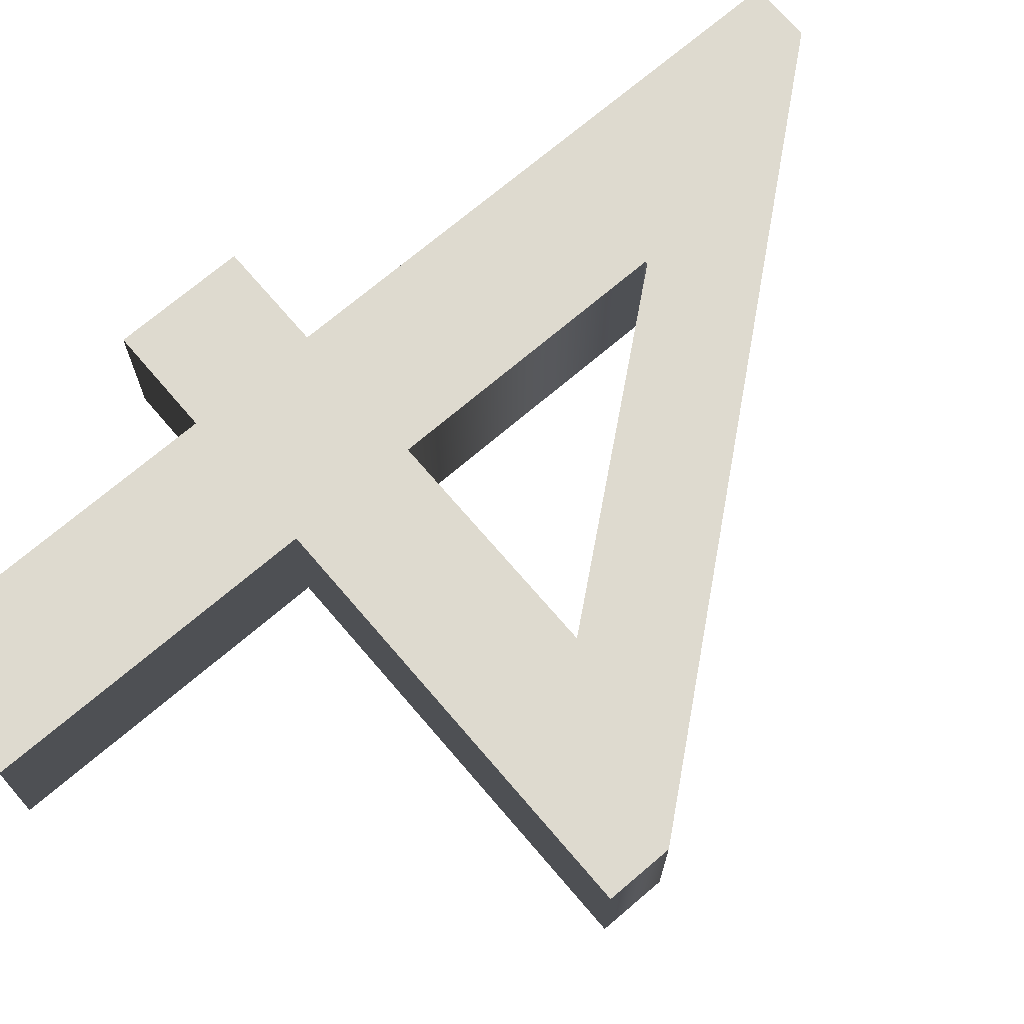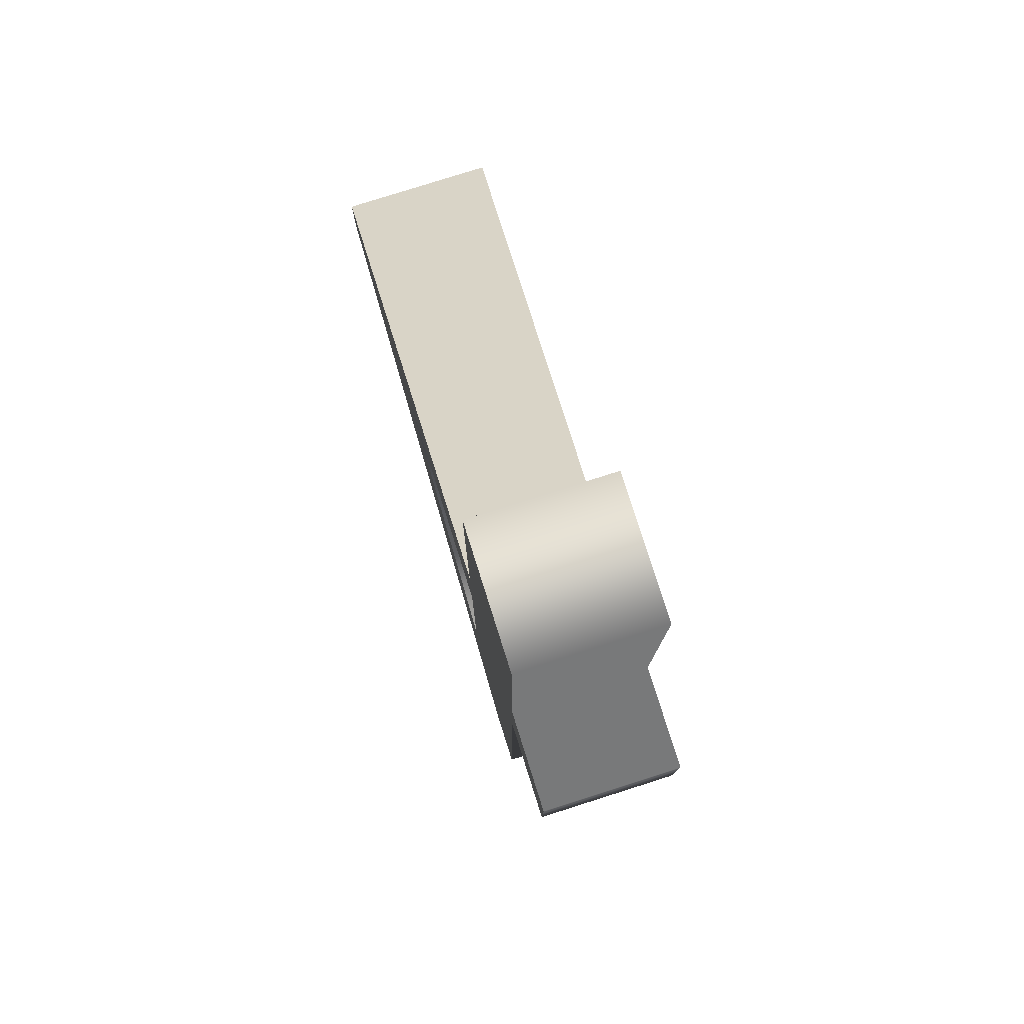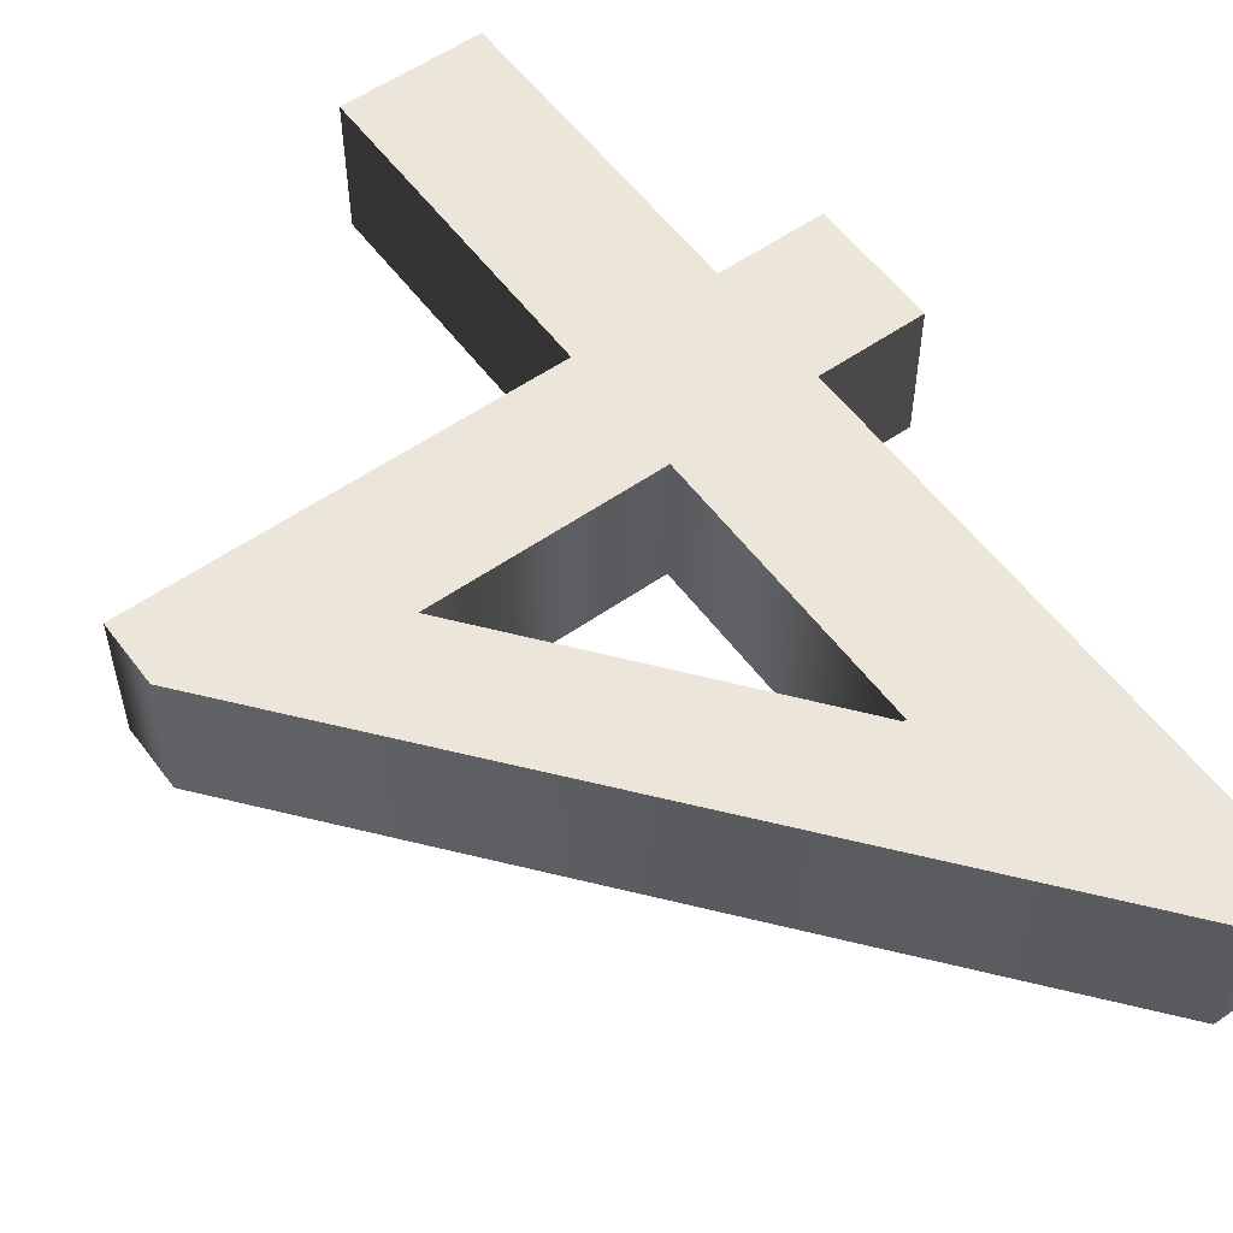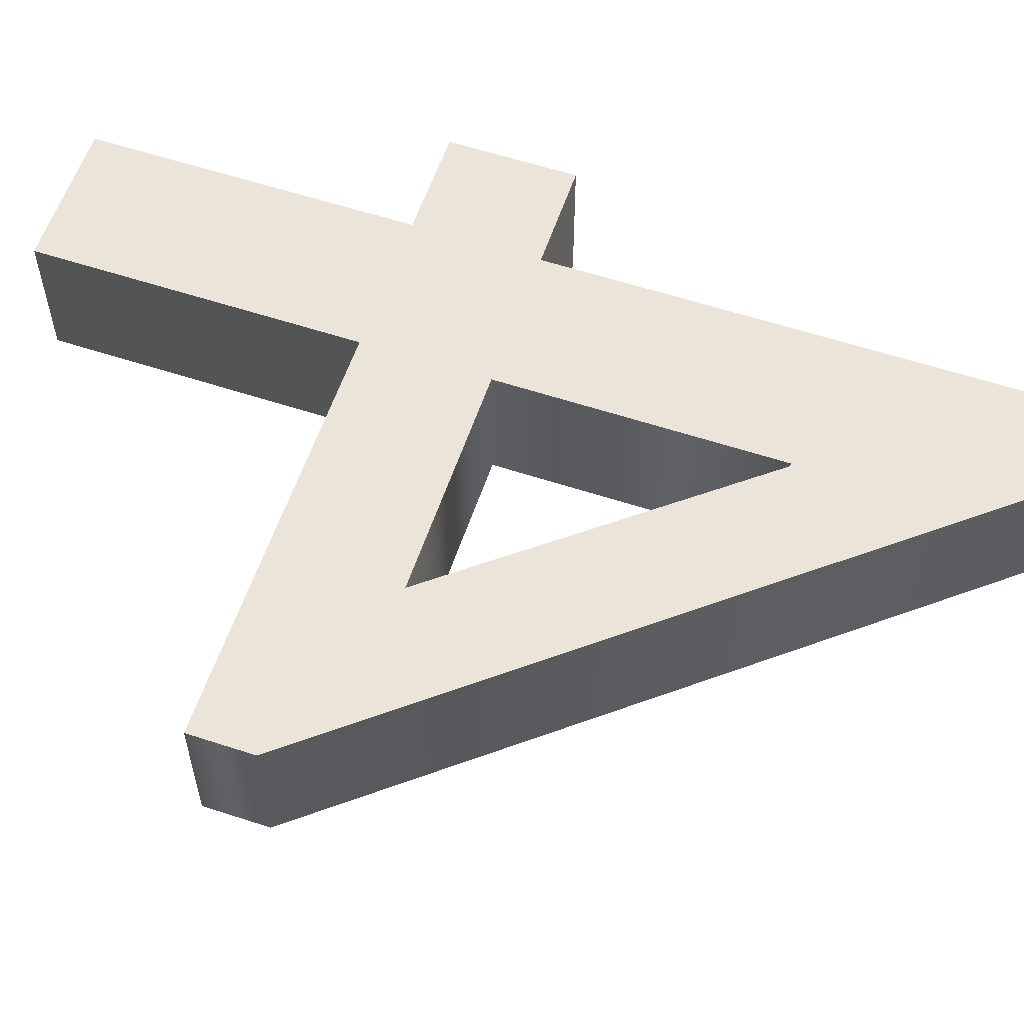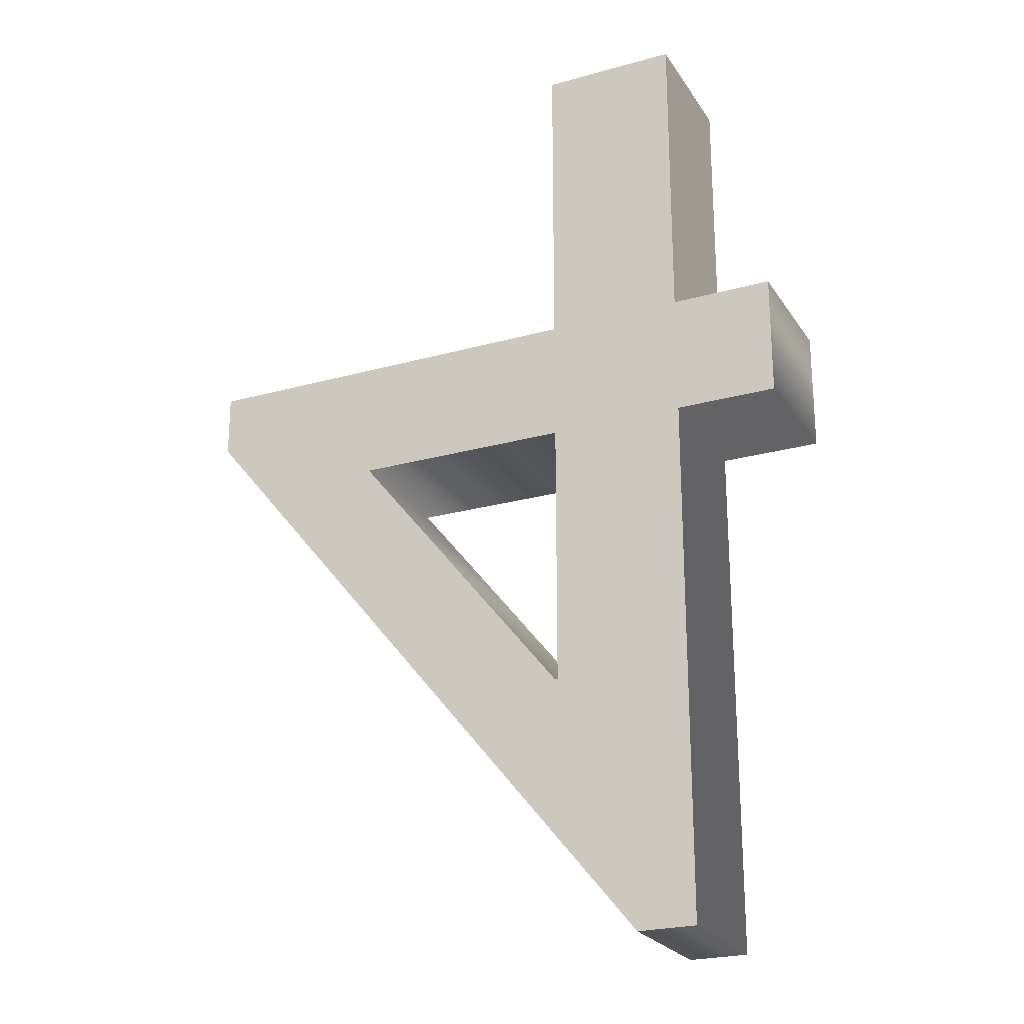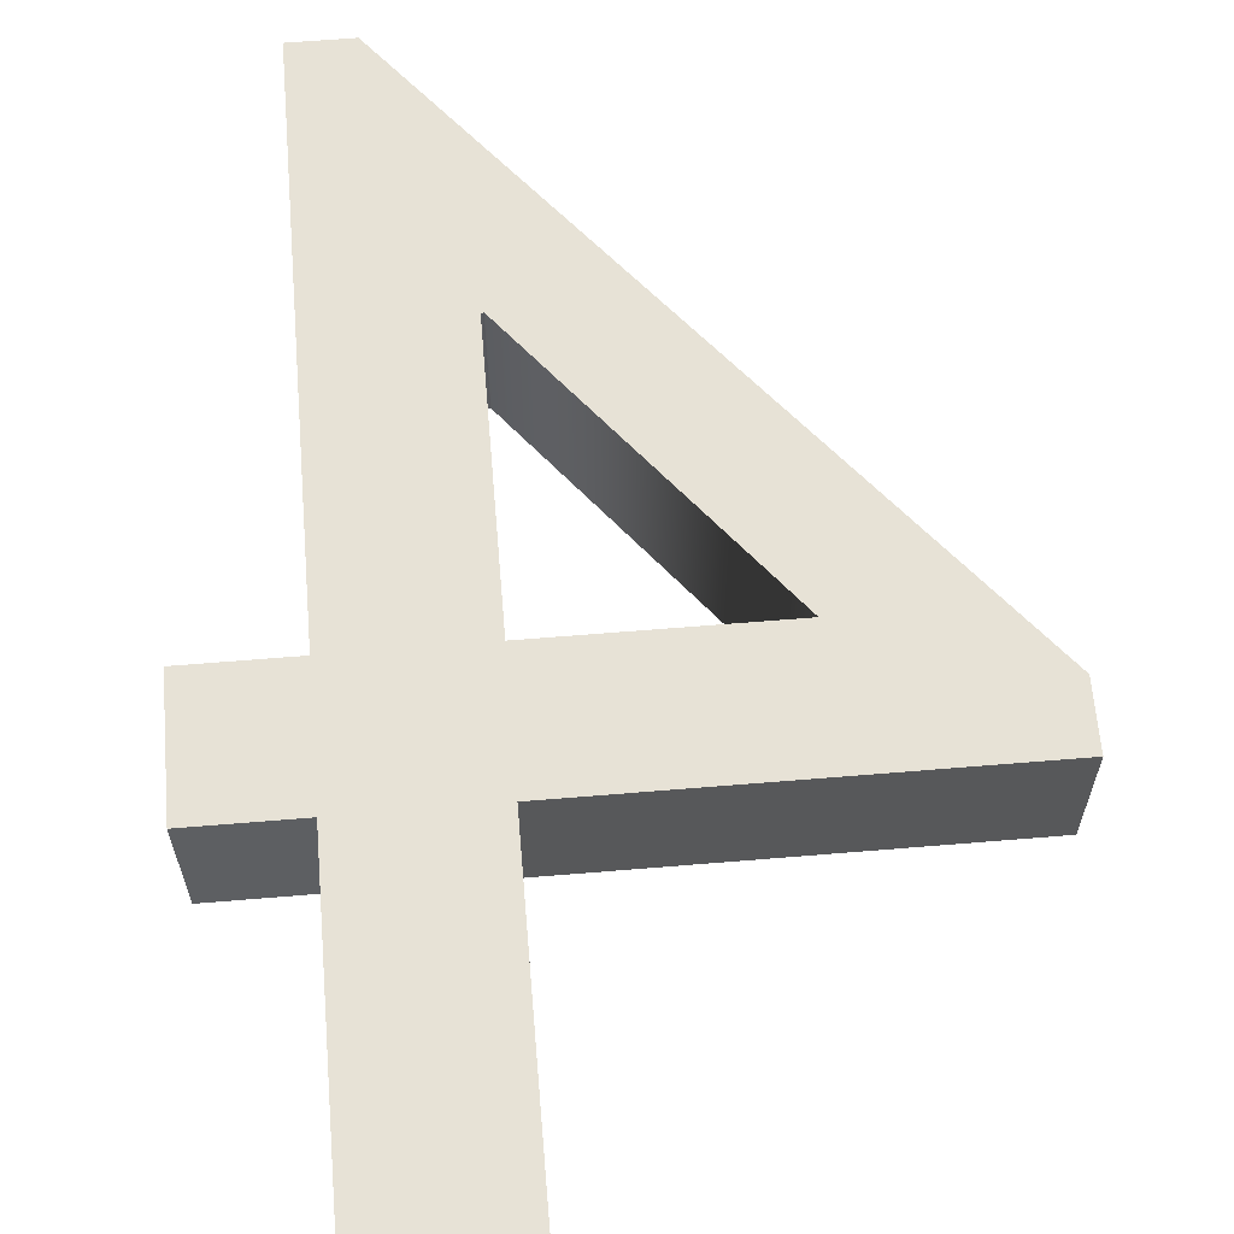
<metadata>
{"format":"obj","ext":"obj","renderer":"f3d","projection":"perspective","resolution":1024,"background":"white","views":[{"elev":71.0,"azim":49.5,"up":"+Y"},{"elev":79.1,"azim":-107.6,"up":"+Z"},{"elev":56.0,"azim":143.8,"up":"+Y"},{"elev":58.8,"azim":108.7,"up":"+Y"},{"elev":-23.9,"azim":-155.0,"up":"+Z"},{"elev":63.4,"azim":-4.8,"up":"+Y"}]}
</metadata>
<code>
o 0_Text.002
v -0.471 -0.05 -0.312
v -0.471 -0.05 -0.224
v -0.398 -0.05 -0.224
v -0.398 -0.05 0
v -0.3 -0.05 0
v -0.3 -0.05 -0.224
v -0.011 -0.05 -0.224
v -0.011 -0.05 -0.269
v -0.356 -0.05 -0.691
v -0.398 -0.05 -0.691
v -0.398 -0.05 -0.312
v -0.3 -0.05 -0.312
v -0.3 -0.05 -0.506
v -0.298 -0.05 -0.506
v -0.142 -0.05 -0.312
v -0.471 0.05 -0.312
v -0.471 0.05 -0.224
v -0.398 0.05 -0.224
v -0.398 0.05 0
v -0.3 0.05 0
v -0.3 0.05 -0.224
v -0.011 0.05 -0.224
v -0.011 0.05 -0.269
v -0.356 0.05 -0.691
v -0.398 0.05 -0.691
v -0.398 0.05 -0.312
v -0.3 0.05 -0.312
v -0.3 0.05 -0.506
v -0.298 0.05 -0.506
v -0.142 0.05 -0.312
v -0.471 0.05 -0.312
v -0.471 -0.05 -0.312
v -0.471 0.05 -0.224
v -0.471 -0.05 -0.224
v -0.398 0.05 -0.224
v -0.398 -0.05 -0.224
v -0.398 0.05 0
v -0.398 -0.05 0
v -0.3 0.05 0
v -0.3 -0.05 0
v -0.3 0.05 -0.224
v -0.3 -0.05 -0.224
v -0.011 0.05 -0.224
v -0.011 -0.05 -0.224
v -0.011 0.05 -0.269
v -0.011 -0.05 -0.269
v -0.356 0.05 -0.691
v -0.356 -0.05 -0.691
v -0.398 0.05 -0.691
v -0.398 -0.05 -0.691
v -0.398 0.05 -0.312
v -0.398 -0.05 -0.312
v -0.3 0.05 -0.312
v -0.3 -0.05 -0.312
v -0.3 0.05 -0.506
v -0.3 -0.05 -0.506
v -0.298 0.05 -0.506
v -0.298 -0.05 -0.506
v -0.142 0.05 -0.312
v -0.142 -0.05 -0.312
f 8 10 9
f 8 14 10
f 14 13 10
f 13 11 10
f 8 15 14
f 12 11 13
f 8 12 15
f 8 11 12
f 8 1 11
f 8 2 1
f 7 2 8
f 6 2 7
f 5 3 6
f 3 2 6
f 5 4 3
f 25 23 24
f 29 23 25
f 28 29 25
f 26 28 25
f 30 23 29
f 26 27 28
f 27 23 30
f 26 23 27
f 16 23 26
f 17 23 16
f 17 22 23
f 17 21 22
f 18 20 21
f 17 18 21
f 19 20 18
f 32 34 33 31
f 34 36 35 33
f 36 38 37 35
f 38 40 39 37
f 40 42 41 39
f 42 44 43 41
f 44 46 45 43
f 46 48 47 45
f 48 50 49 47
f 50 52 51 49
f 52 32 31 51
f 54 56 55 53
f 56 58 57 55
f 58 60 59 57
f 60 54 53 59

</code>
